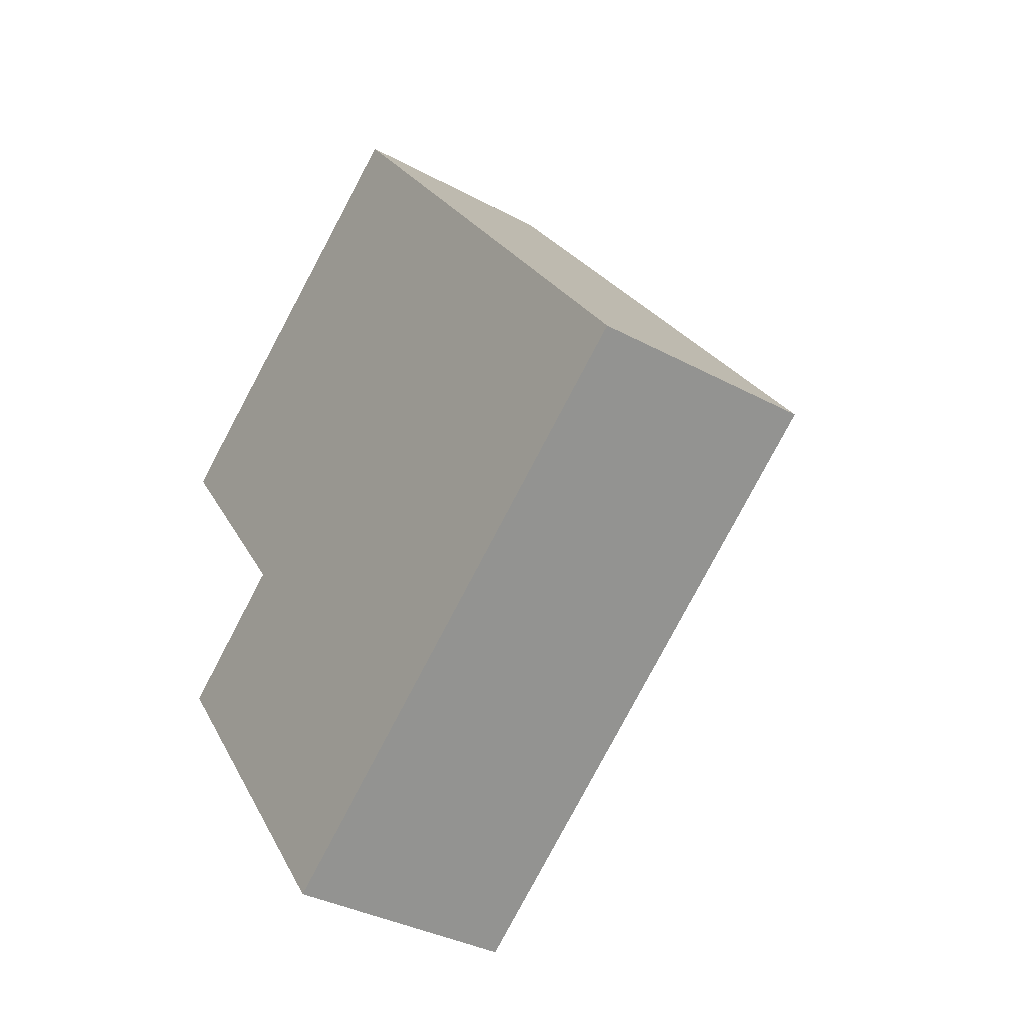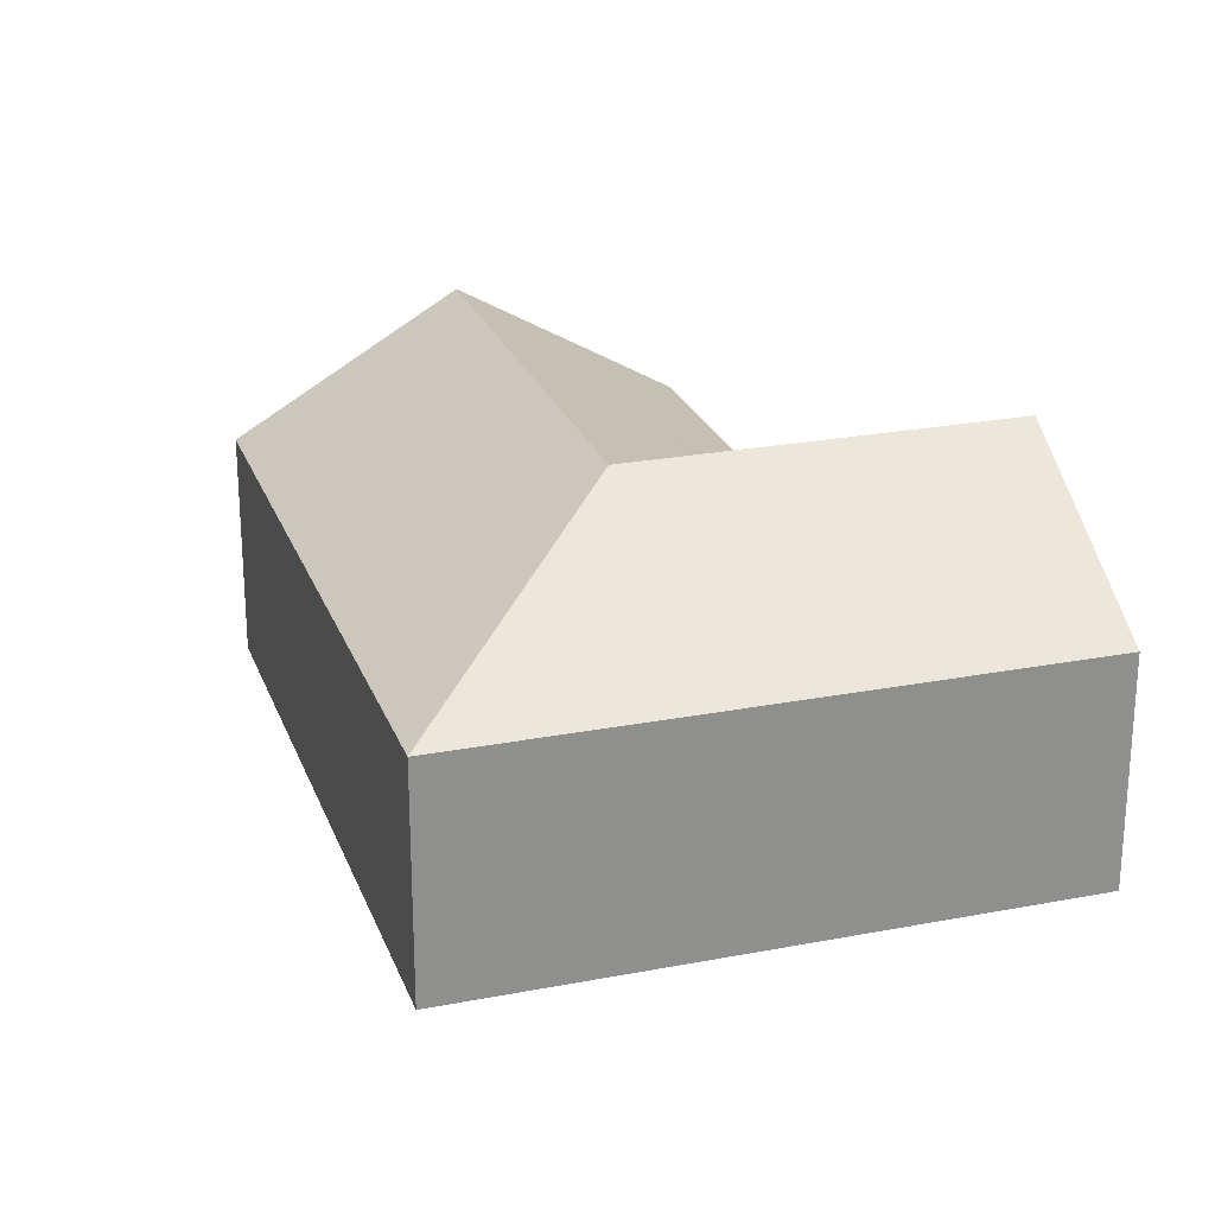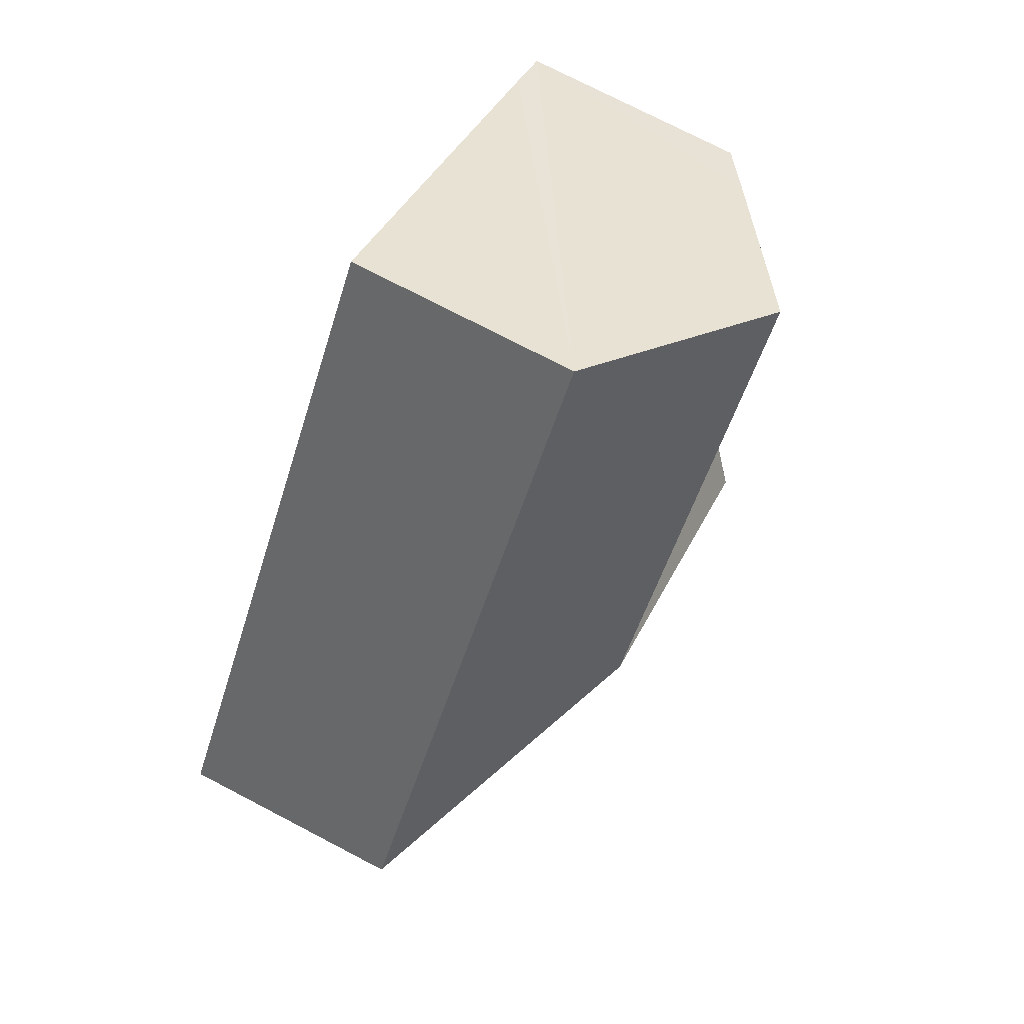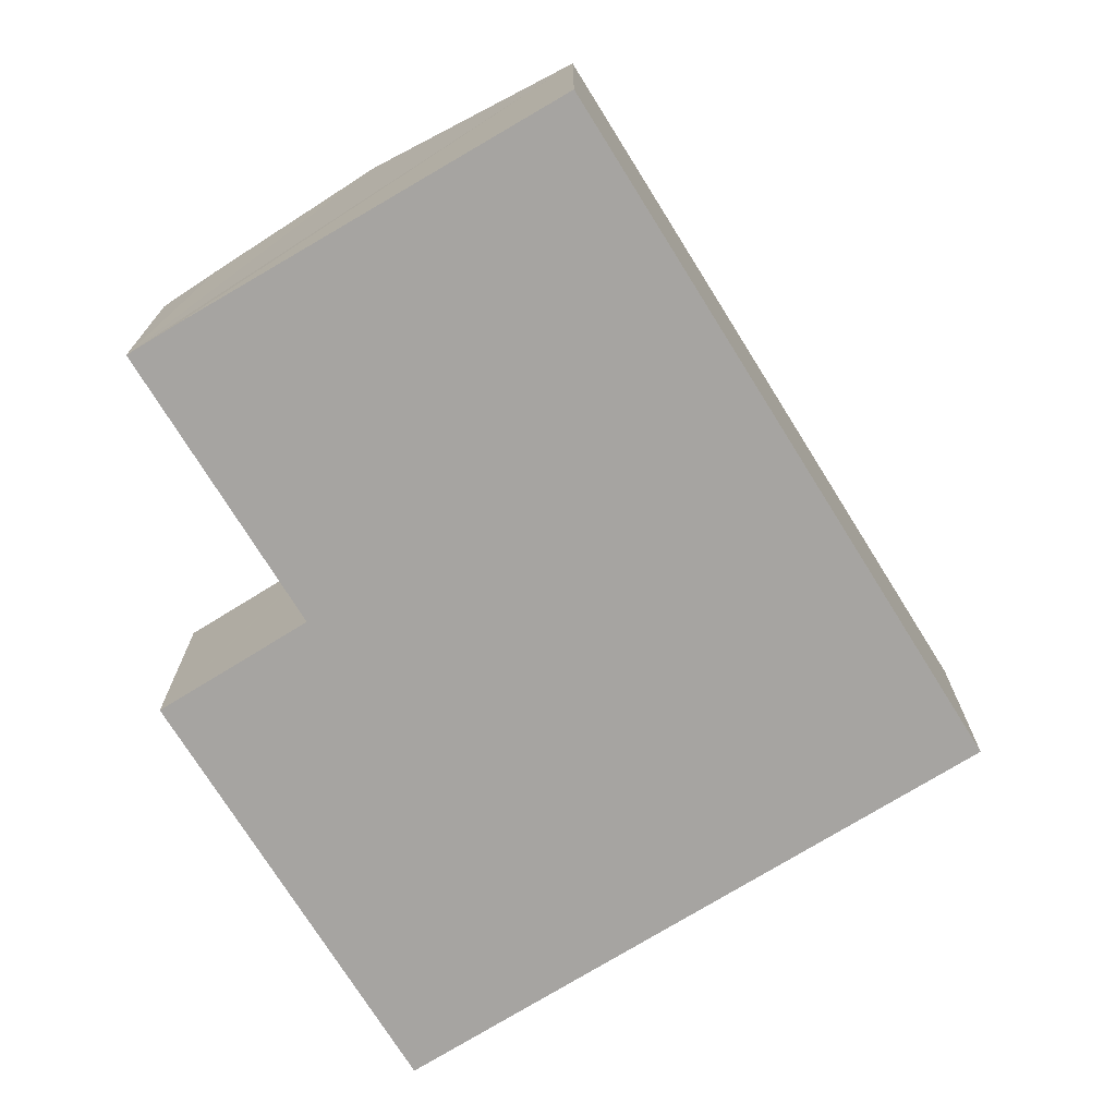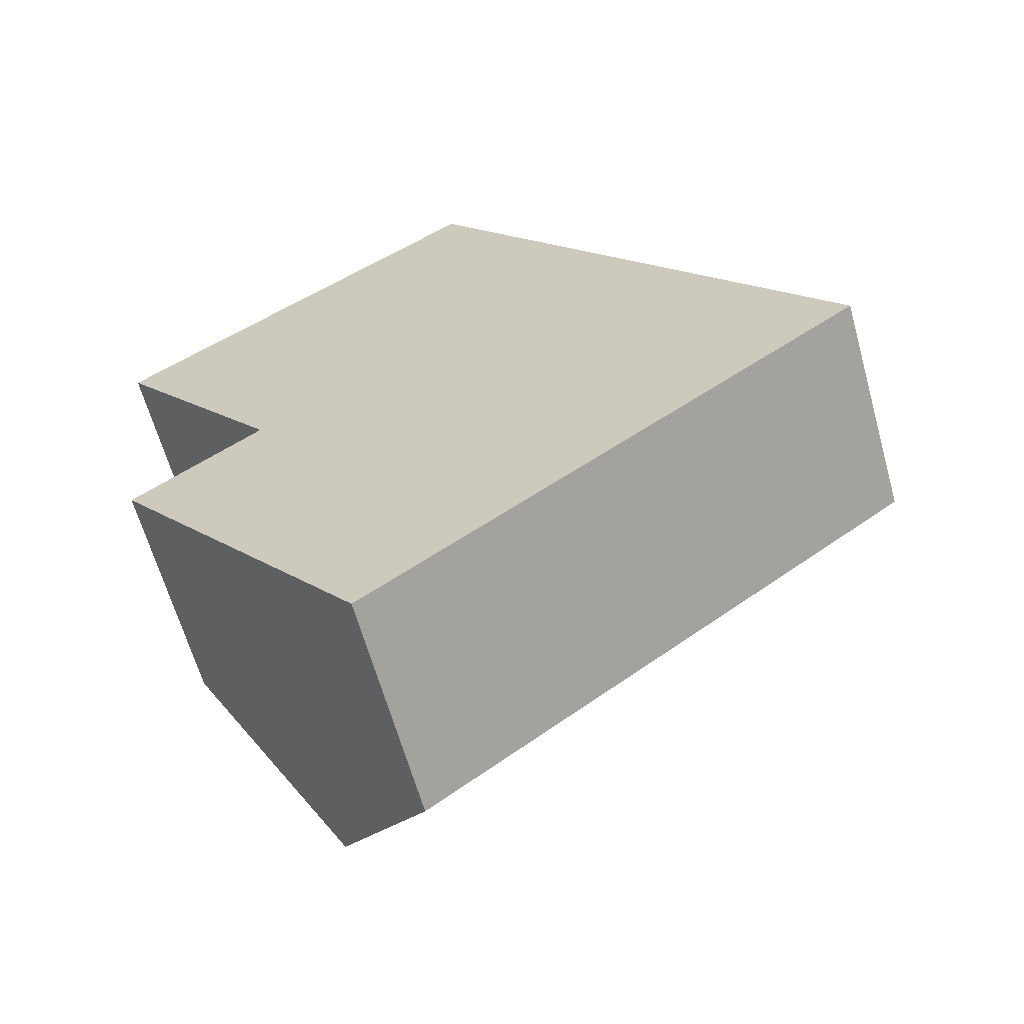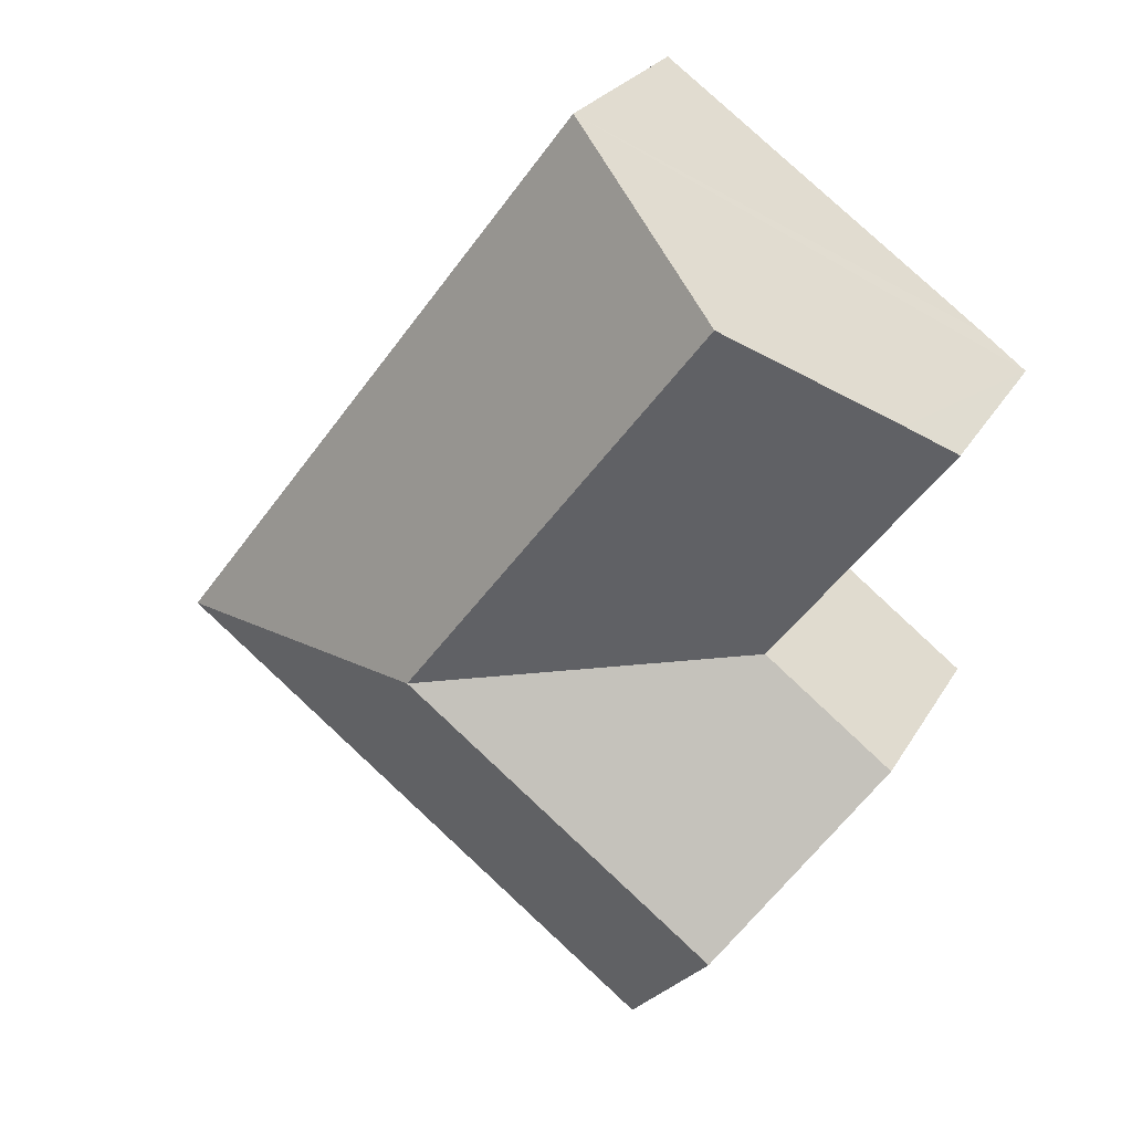
<metadata>
{"format":"obj","ext":"obj","renderer":"f3d","projection":"perspective","resolution":1024,"background":"white","views":[{"elev":-35.6,"azim":54.5,"up":"+Z"},{"elev":24.3,"azim":125.5,"up":"+Y"},{"elev":74.9,"azim":117.5,"up":"+Z"},{"elev":-73.5,"azim":-5.1,"up":"+Y"},{"elev":-63.3,"azim":15.6,"up":"+Z"},{"elev":25.3,"azim":-156.2,"up":"+Z"}]}
</metadata>
<code>
v  14.12 5.95 1.202
v  4.86 9.389 3.484
v  9.768 5.95 6.976
v  21.02 5.953 -7.953
v  9.3 9.389 -2.409
v  12.78 9.389 -7.026
v  11.3 5.953 -15.23
v  7.978 5.953 -17.72
v  4.565 9.389 -13.18
v  7.88 9.389 -10.7
v  1.165 5.966 -8.656
v  4.47 5.962 -6.17
v  4.558 5.962 -6.104
v  4.49 5.956 -6.013
v  1.148 6.788 0.843
v  0 5.975 3.659e-16
v  7.978 1.085e-15 -17.72
v  4.565 8.07e-16 -13.18
v  1.165 5.3e-16 -8.656
v  4.558 3.738e-16 -6.104
v  0 0 0
v  4.49 3.682e-16 -6.013
v  4.47 3.778e-16 -6.17
v  1.148 -5.162e-17 0.843
v  4.86 -2.133e-16 3.484
v  9.768 -4.272e-16 6.976
v  14.12 -7.36e-17 1.202
v  21.02 4.87e-16 -7.953
v  11.3 9.328e-16 -15.23
g defaultobject
f 1 2 3
f 2 1 4
f 2 4 5
f 5 4 6
f 7 6 4
f 6 7 8
f 6 8 9
f 6 9 10
f 11 10 9
f 10 11 12
f 10 12 13
f 10 13 6
f 5 13 14
f 6 13 5
f 15 14 16
f 14 15 5
f 5 15 2
f 17 9 8
f 9 17 11
f 11 17 18
f 11 18 19
f 20 14 13
f 14 20 16
f 16 20 21
f 21 20 22
f 19 12 11
f 12 19 13
f 13 19 20
f 20 19 23
f 21 15 16
f 15 21 2
f 2 21 3
f 3 21 24
f 3 24 25
f 3 25 26
f 26 1 3
f 1 26 27
f 1 27 4
f 4 27 28
f 28 7 4
f 7 28 29
f 7 29 8
f 8 29 17
f 25 27 26
f 27 25 24
f 27 24 28
f 28 24 21
f 28 21 22
f 28 22 20
f 28 20 23
f 28 23 19
f 28 19 29
f 29 19 18
f 29 18 17

</code>
